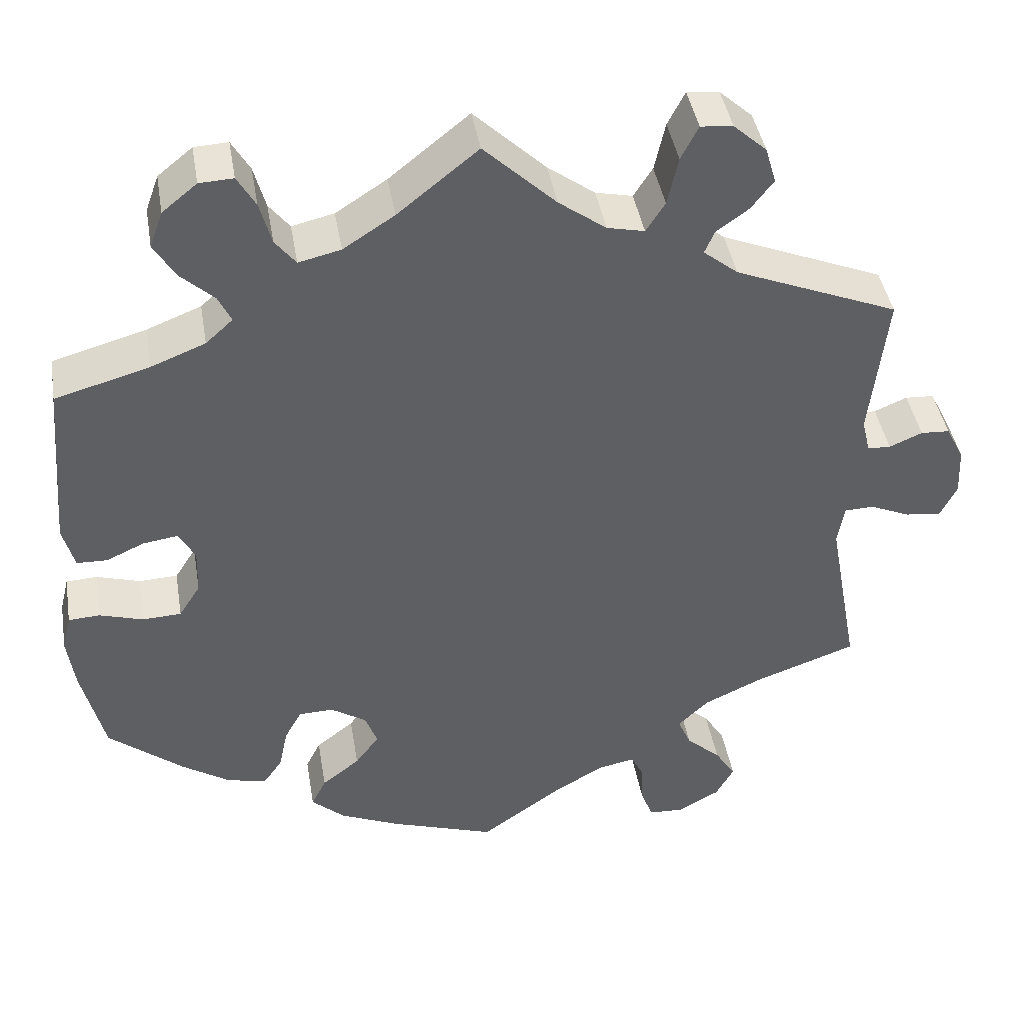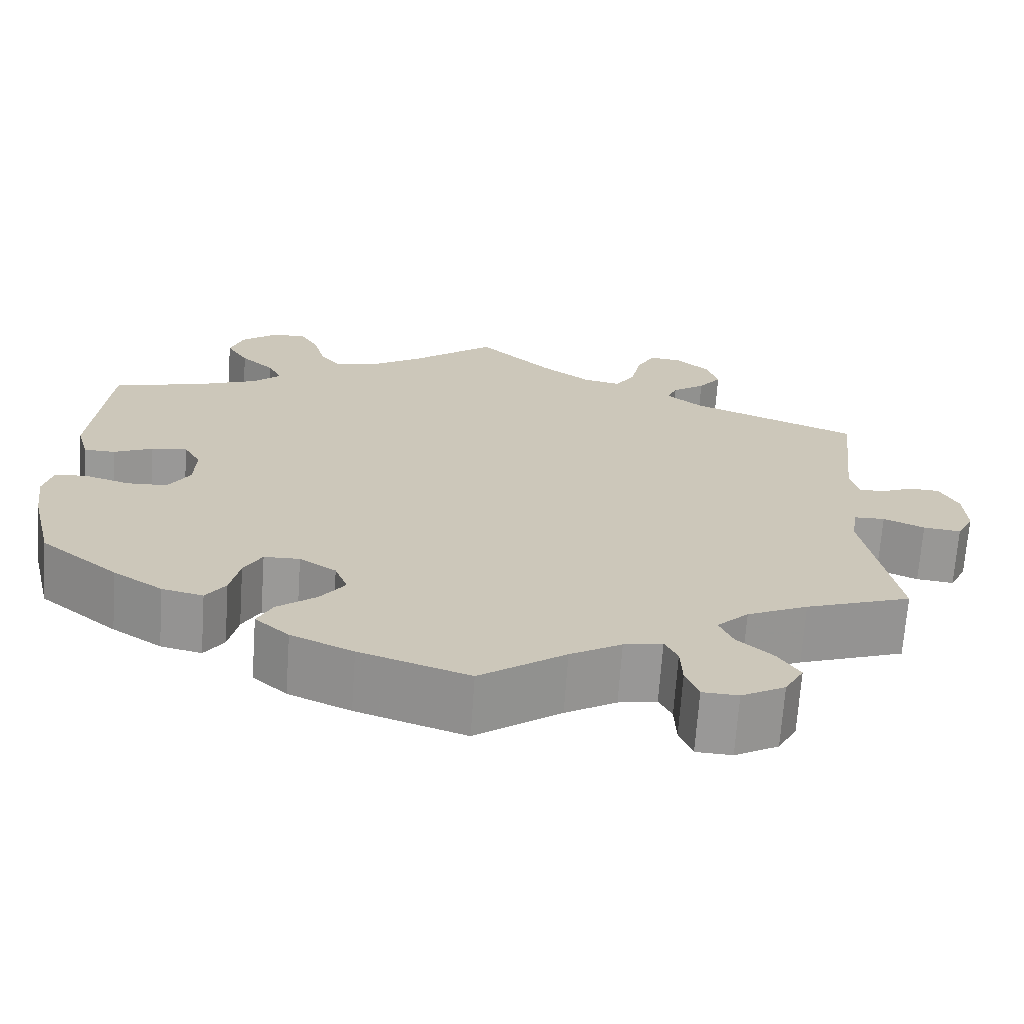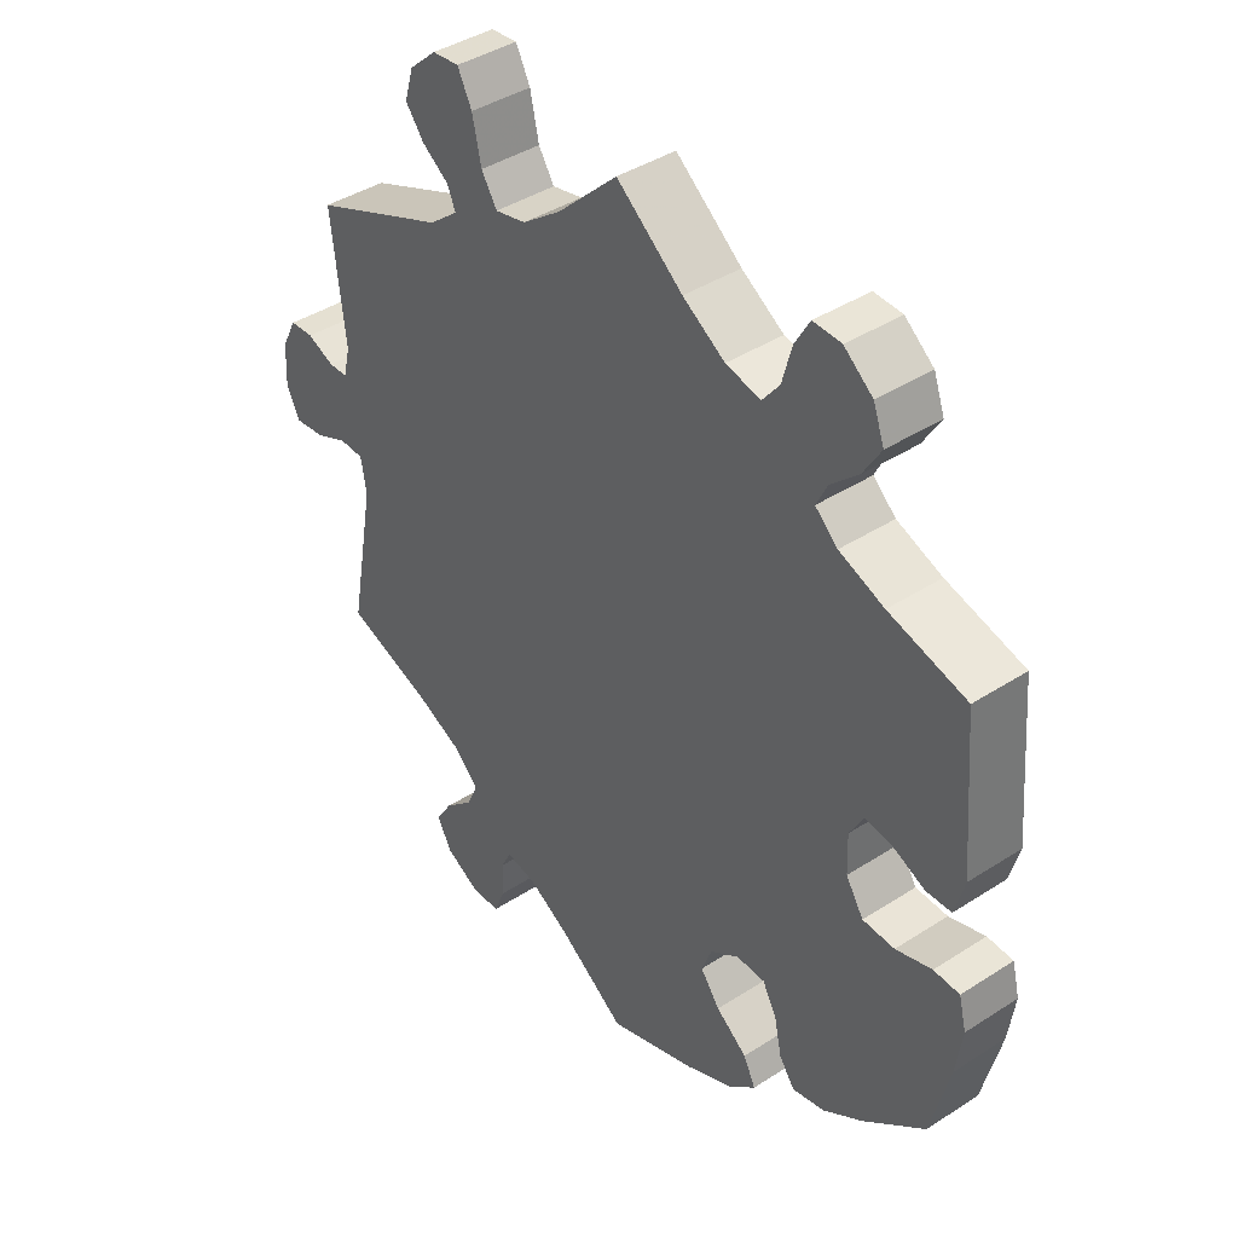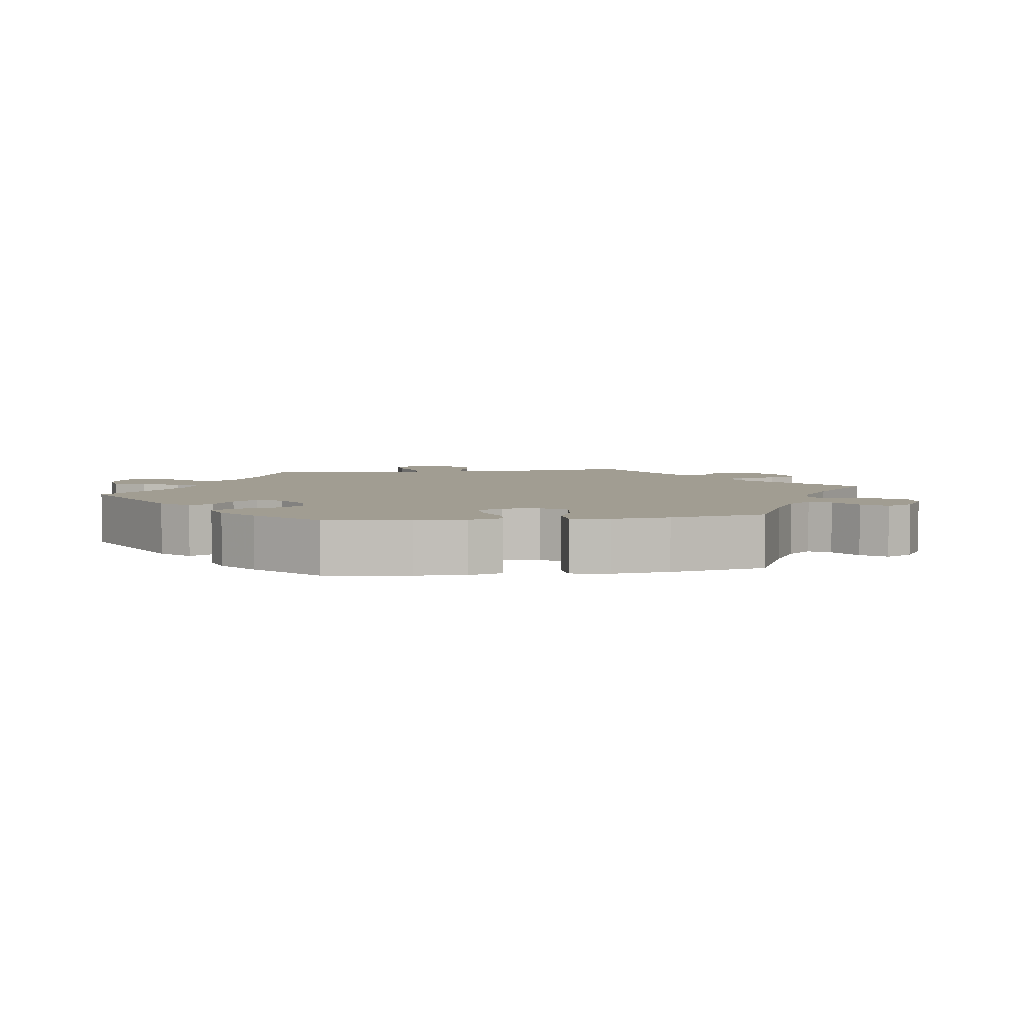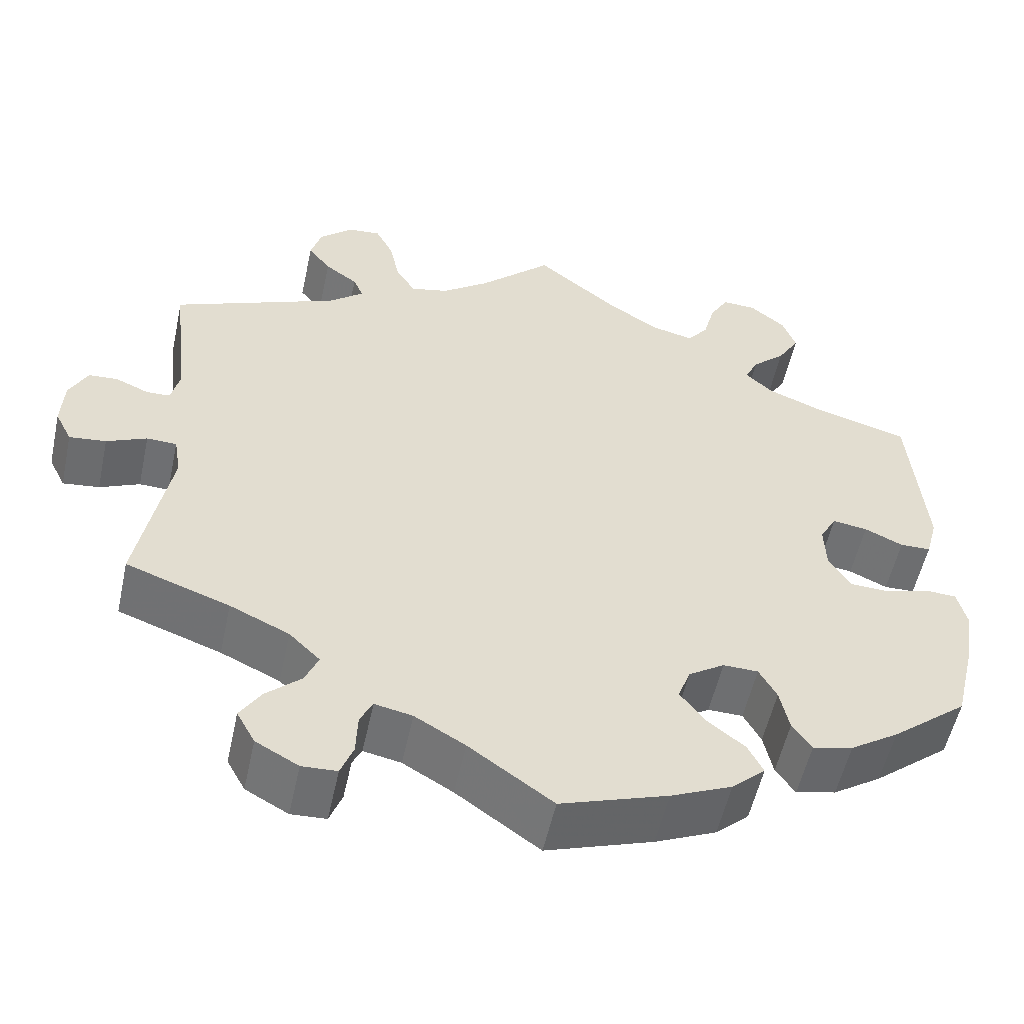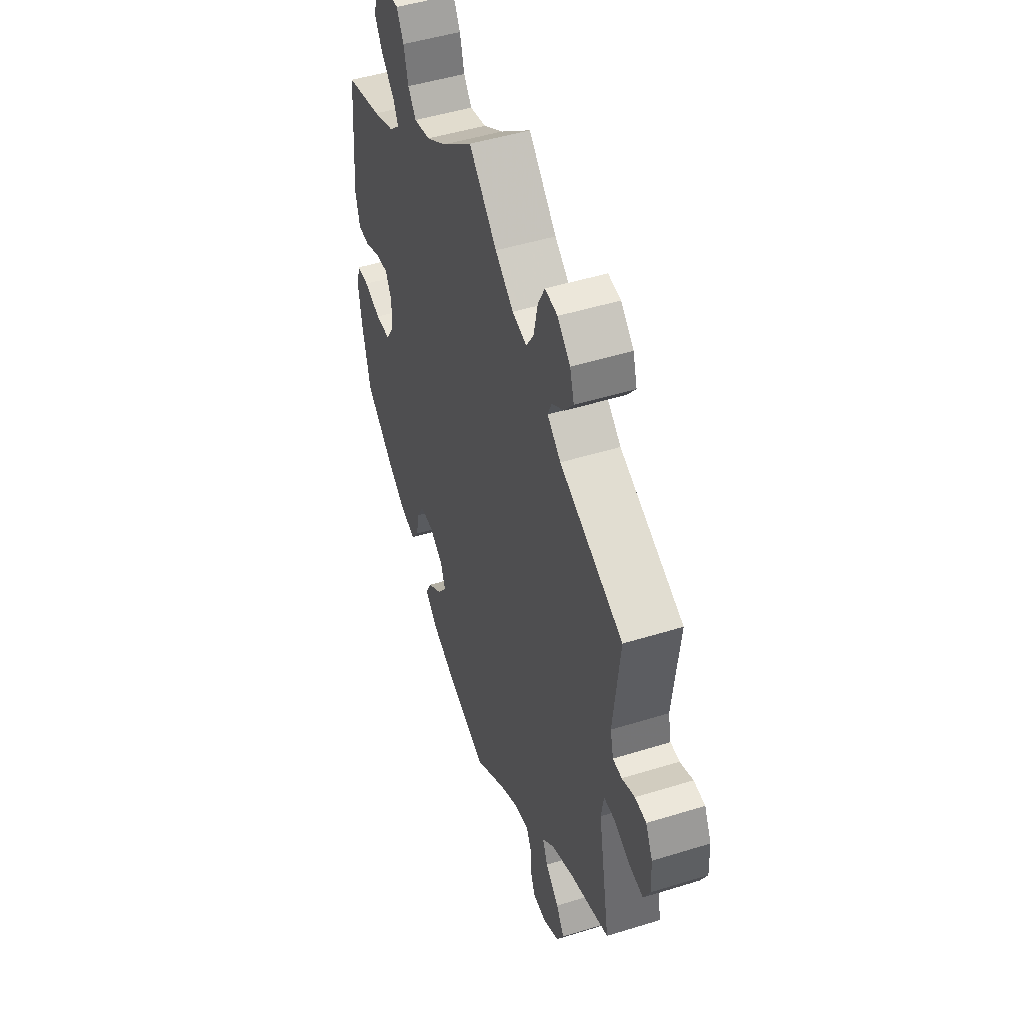
<metadata>
{"format":"obj","ext":"obj","renderer":"f3d","projection":"perspective","resolution":1024,"background":"white","views":[{"elev":42.6,"azim":170.4,"up":"+Z"},{"elev":-68.9,"azim":176.0,"up":"+Z"},{"elev":41.1,"azim":51.8,"up":"+Z"},{"elev":4.6,"azim":141.1,"up":"+Y"},{"elev":-54.5,"azim":-12.2,"up":"+Z"},{"elev":48.4,"azim":-109.1,"up":"+Z"}]}
</metadata>
<code>
v -0.303 0.07 0.37
v -0.261 0.07 0.404
v -0.273 0.07 0.432
v -0.312 0.07 0.46
v -0.339 0.07 0.495
v -0.326 0.07 0.539
v -0.286 0.07 0.575
v -0.247 0.07 0.579
v -0.226 0.07 0.538
v -0.213 0.07 0.479
v -0.19 0.07 0.443
v -0.145 0.07 0.453
v -0.088 0.07 0.495
v -0.001 0.07 0.578
v 0.096 0.07 0.5
v 0.158 0.07 0.46
v 0.209 0.07 0.448
v 0.234 0.07 0.48
v 0.248 0.07 0.532
v 0.27 0.07 0.57
v 0.311 0.07 0.568
v 0.353 0.07 0.534
v 0.369 0.07 0.49
v 0.343 0.07 0.447
v 0.303 0.07 0.41
v 0.287 0.07 0.377
v 0.32 0.07 0.347
v 0.386 0.07 0.321
v 0.5 0.07 0.289
v 0.518 0.07 0.08
v 0.504 0.07 0.028
v 0.467 0.07 0.027
v 0.421 0.07 0.048
v 0.379 0.07 0.054
v 0.359 0.07 0.018
v 0.361 0.07 -0.038
v 0.387 0.07 -0.079
v 0.434 0.07 -0.081
v 0.487 0.07 -0.065
v 0.525 0.07 -0.067
v 0.536 0.07 -0.111
v 0.527 0.07 -0.177
v 0.5 0.07 -0.289
v 0.409 0.07 -0.363
v 0.351 0.07 -0.401
v 0.303 0.07 -0.412
v 0.28 0.07 -0.379
v 0.269 0.07 -0.327
v 0.248 0.07 -0.289
v 0.206 0.07 -0.288
v 0.163 0.07 -0.316
v 0.148 0.07 -0.356
v 0.177 0.07 -0.395
v 0.223 0.07 -0.431
v 0.241 0.07 -0.467
v 0.201 0.07 -0.503
v 0.128 0.07 -0.535
v 0 0.07 -0.578
v -0.1 0.07 -0.507
v -0.16 0.07 -0.472
v -0.205 0.07 -0.463
v -0.22 0.07 -0.493
v -0.222 0.07 -0.543
v -0.237 0.07 -0.582
v -0.279 0.07 -0.584
v -0.33 0.07 -0.556
v -0.352 0.07 -0.516
v -0.327 0.07 -0.477
v -0.285 0.07 -0.439
v -0.269 0.07 -0.402
v -0.306 0.07 -0.366
v -0.377 0.07 -0.333
v -0.501 0.07 -0.289
v -0.463 0.07 -0.083
v -0.471 0.07 -0.034
v -0.507 0.07 -0.033
v -0.555 0.07 -0.054
v -0.599 0.07 -0.059
v -0.619 0.07 -0.019
v -0.616 0.07 0.04
v -0.594 0.07 0.083
v -0.559 0.07 0.085
v -0.519 0.07 0.068
v -0.491 0.07 0.069
v -0.481 0.07 0.111
v -0.501 0.07 0.289
v -0.303 0 0.37
v -0.261 0 0.404
v -0.273 0 0.432
v -0.312 0 0.46
v -0.339 0 0.495
v -0.326 0 0.539
v -0.286 0 0.575
v -0.247 0 0.579
v -0.226 0 0.538
v -0.213 0 0.479
v -0.19 0 0.443
v -0.145 0 0.453
v -0.088 0 0.495
v -0.001 0 0.578
v 0.096 0 0.5
v 0.158 0 0.46
v 0.209 0 0.448
v 0.234 0 0.48
v 0.248 0 0.532
v 0.27 0 0.57
v 0.311 0 0.568
v 0.353 0 0.534
v 0.369 0 0.49
v 0.343 0 0.447
v 0.303 0 0.41
v 0.287 0 0.377
v 0.32 0 0.347
v 0.386 0 0.321
v 0.5 0 0.289
v 0.518 0 0.08
v 0.504 0 0.028
v 0.467 0 0.027
v 0.421 0 0.048
v 0.379 0 0.054
v 0.359 0 0.018
v 0.361 0 -0.038
v 0.387 0 -0.079
v 0.434 0 -0.081
v 0.487 0 -0.065
v 0.525 0 -0.067
v 0.536 0 -0.111
v 0.527 0 -0.177
v 0.5 0 -0.289
v 0.409 0 -0.363
v 0.351 0 -0.401
v 0.303 0 -0.412
v 0.28 0 -0.379
v 0.269 0 -0.327
v 0.248 0 -0.289
v 0.206 0 -0.288
v 0.163 0 -0.316
v 0.148 0 -0.356
v 0.177 0 -0.395
v 0.223 0 -0.431
v 0.241 0 -0.467
v 0.201 0 -0.503
v 0.128 0 -0.535
v 0 0 -0.578
v -0.1 0 -0.507
v -0.16 0 -0.472
v -0.205 0 -0.463
v -0.22 0 -0.493
v -0.222 0 -0.543
v -0.237 0 -0.582
v -0.279 0 -0.584
v -0.33 0 -0.556
v -0.352 0 -0.516
v -0.327 0 -0.477
v -0.285 0 -0.439
v -0.269 0 -0.402
v -0.306 0 -0.366
v -0.377 0 -0.333
v -0.501 0 -0.289
v -0.463 0 -0.083
v -0.471 0 -0.034
v -0.507 0 -0.033
v -0.555 0 -0.054
v -0.599 0 -0.059
v -0.619 0 -0.019
v -0.616 0 0.04
v -0.594 0 0.083
v -0.559 0 0.085
v -0.519 0 0.068
v -0.491 0 0.069
v -0.481 0 0.111
v -0.501 0 0.289
f 85 86 1
f 84 85 1 2
f 80 81 82 83
f 80 83 84
f 79 80 84
f 76 77 78 79
f 75 76 79 84
f 72 73 74
f 71 72 74 75
f 70 71 75 84
f 66 67 68 69
f 66 69 70
f 65 66 70
f 62 63 64 65
f 61 62 65 70
f 60 61 70 84
f 56 57 58 59
f 53 54 55 56
f 52 53 56 59
f 51 52 59 60
f 45 46 47 48
f 45 48 49
f 44 45 49
f 43 44 49
f 42 43 49 50
f 38 39 40 41
f 37 38 41 42
f 30 31 32 33
f 28 29 30 33
f 27 28 33 34
f 26 27 34 35
f 22 23 24 25
f 22 25 26
f 21 22 26
f 18 19 20 21
f 17 18 21 26
f 16 17 26 35
f 13 14 15
f 12 13 15 16
f 11 12 16 35
f 7 8 9 10
f 7 10 11
f 6 7 11
f 3 4 5 6
f 3 6 11 35
f 51 60 84 2
f 37 42 50
f 36 37 50 51
f 35 36 51
f 2 3 35 51
f 87 172 171
f 88 87 171 170
f 169 168 167 166
f 170 169 166
f 170 166 165
f 165 164 163 162
f 170 165 162 161
f 160 159 158
f 161 160 158 157
f 170 161 157 156
f 155 154 153 152
f 156 155 152
f 156 152 151
f 151 150 149 148
f 156 151 148 147
f 170 156 147 146
f 145 144 143 142
f 142 141 140 139
f 145 142 139 138
f 146 145 138 137
f 134 133 132 131
f 135 134 131
f 135 131 130
f 135 130 129
f 136 135 129 128
f 127 126 125 124
f 128 127 124 123
f 119 118 117 116
f 119 116 115 114
f 120 119 114 113
f 121 120 113 112
f 111 110 109 108
f 112 111 108
f 112 108 107
f 107 106 105 104
f 112 107 104 103
f 121 112 103 102
f 101 100 99
f 102 101 99 98
f 121 102 98 97
f 96 95 94 93
f 97 96 93
f 97 93 92
f 92 91 90 89
f 121 97 92 89
f 88 170 146 137
f 136 128 123
f 137 136 123 122
f 137 122 121
f 137 121 89 88
f 1 87 88 2
f 2 88 89 3
f 3 89 90 4
f 4 90 91 5
f 5 91 92 6
f 6 92 93 7
f 7 93 94 8
f 8 94 95 9
f 9 95 96 10
f 10 96 97 11
f 11 97 98 12
f 12 98 99 13
f 13 99 100 14
f 14 100 101 15
f 15 101 102 16
f 16 102 103 17
f 17 103 104 18
f 18 104 105 19
f 19 105 106 20
f 20 106 107 21
f 21 107 108 22
f 22 108 109 23
f 23 109 110 24
f 24 110 111 25
f 25 111 112 26
f 26 112 113 27
f 27 113 114 28
f 28 114 115 29
f 29 115 116 30
f 30 116 117 31
f 31 117 118 32
f 32 118 119 33
f 33 119 120 34
f 34 120 121 35
f 35 121 122 36
f 36 122 123 37
f 37 123 124 38
f 38 124 125 39
f 39 125 126 40
f 40 126 127 41
f 41 127 128 42
f 42 128 129 43
f 43 129 130 44
f 44 130 131 45
f 45 131 132 46
f 46 132 133 47
f 47 133 134 48
f 48 134 135 49
f 49 135 136 50
f 50 136 137 51
f 51 137 138 52
f 52 138 139 53
f 53 139 140 54
f 54 140 141 55
f 55 141 142 56
f 56 142 143 57
f 57 143 144 58
f 58 144 145 59
f 59 145 146 60
f 60 146 147 61
f 61 147 148 62
f 62 148 149 63
f 63 149 150 64
f 64 150 151 65
f 65 151 152 66
f 66 152 153 67
f 67 153 154 68
f 68 154 155 69
f 69 155 156 70
f 70 156 157 71
f 71 157 158 72
f 72 158 159 73
f 73 159 160 74
f 74 160 161 75
f 75 161 162 76
f 76 162 163 77
f 77 163 164 78
f 78 164 165 79
f 79 165 166 80
f 80 166 167 81
f 81 167 168 82
f 82 168 169 83
f 83 169 170 84
f 84 170 171 85
f 85 171 172 86
f 86 172 87 1

</code>
